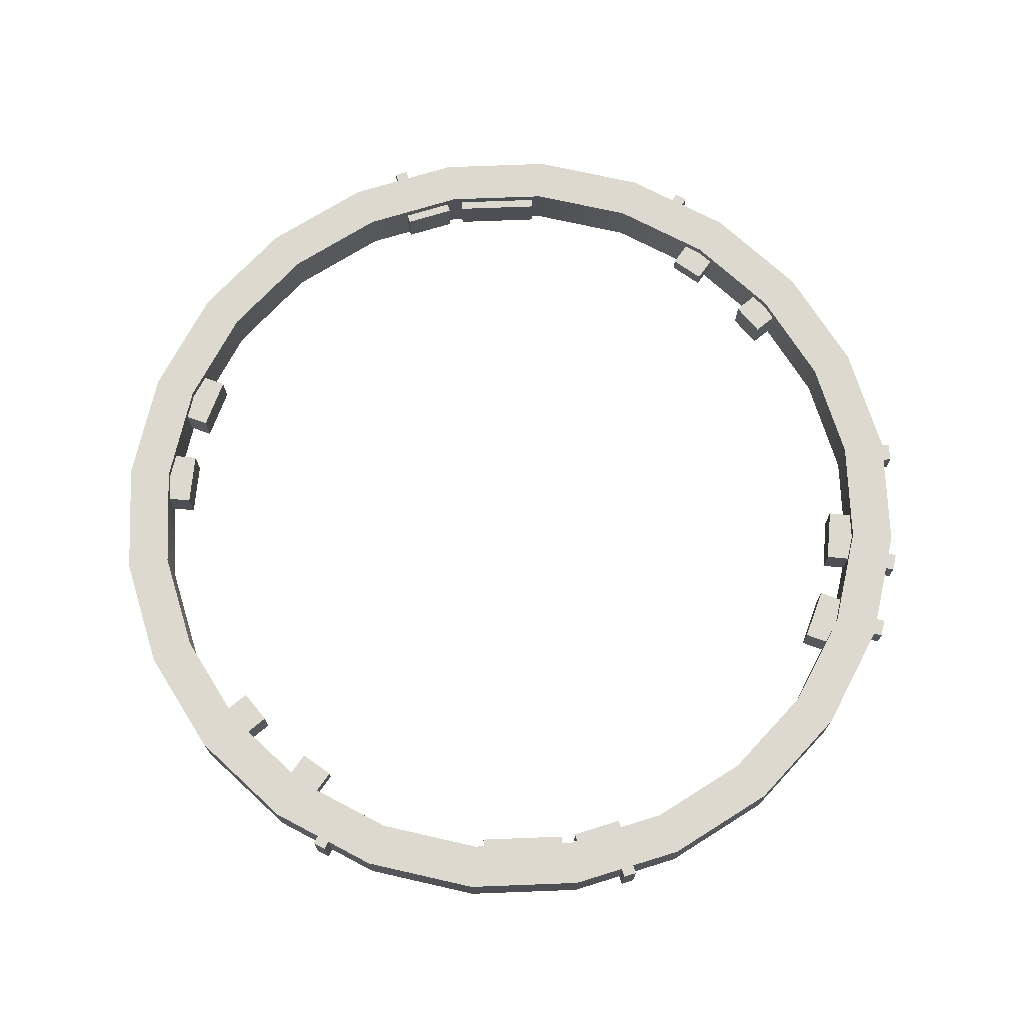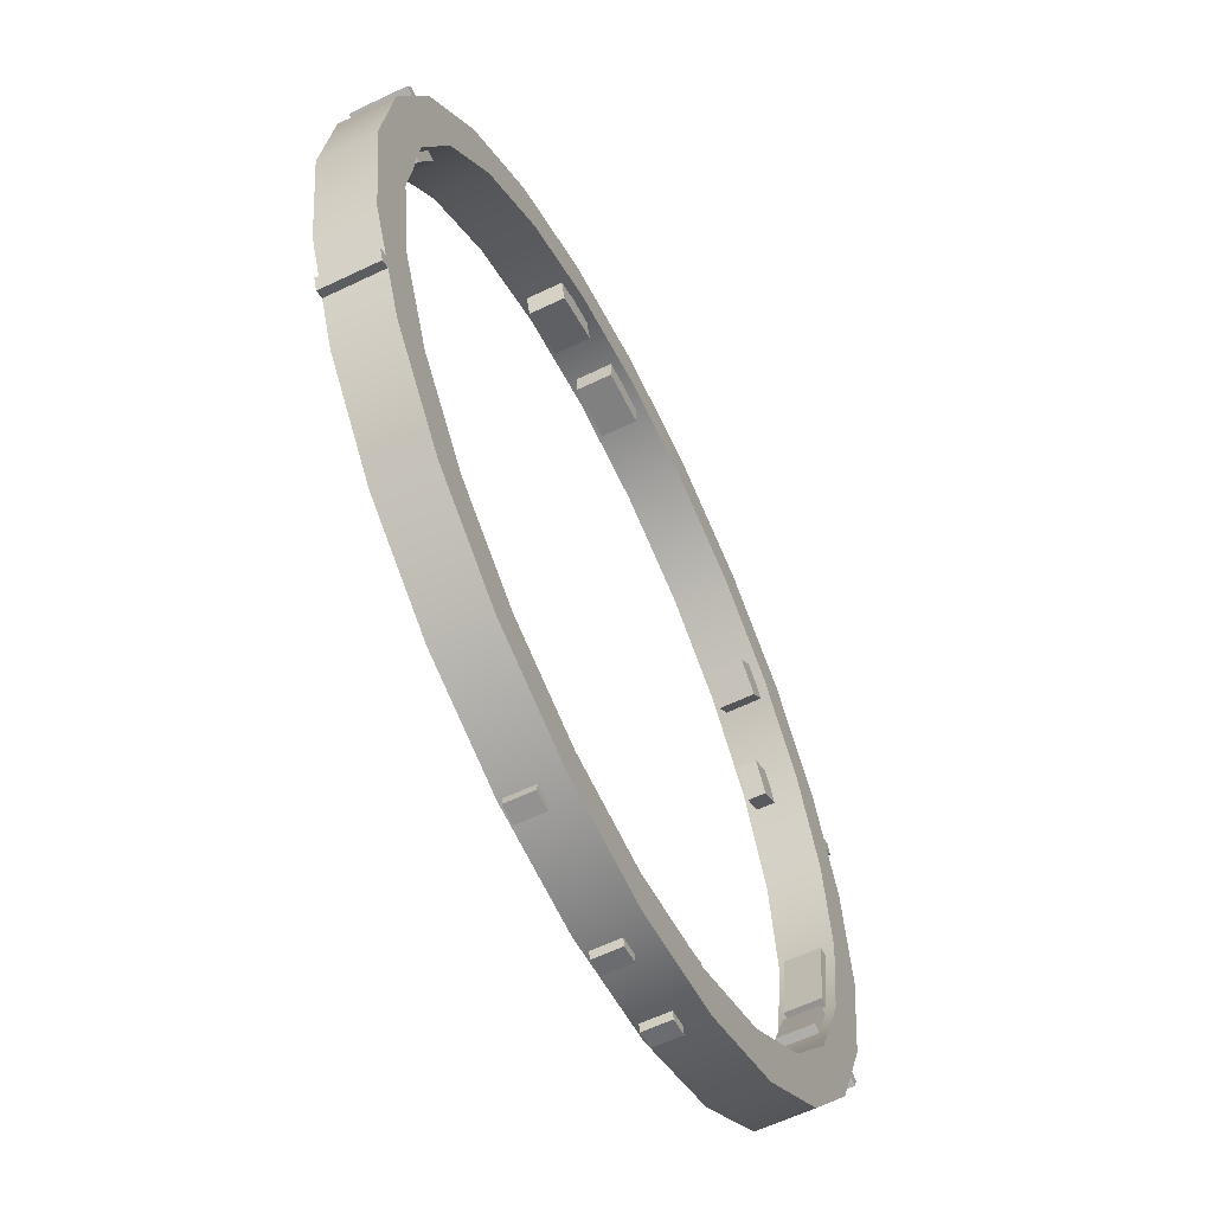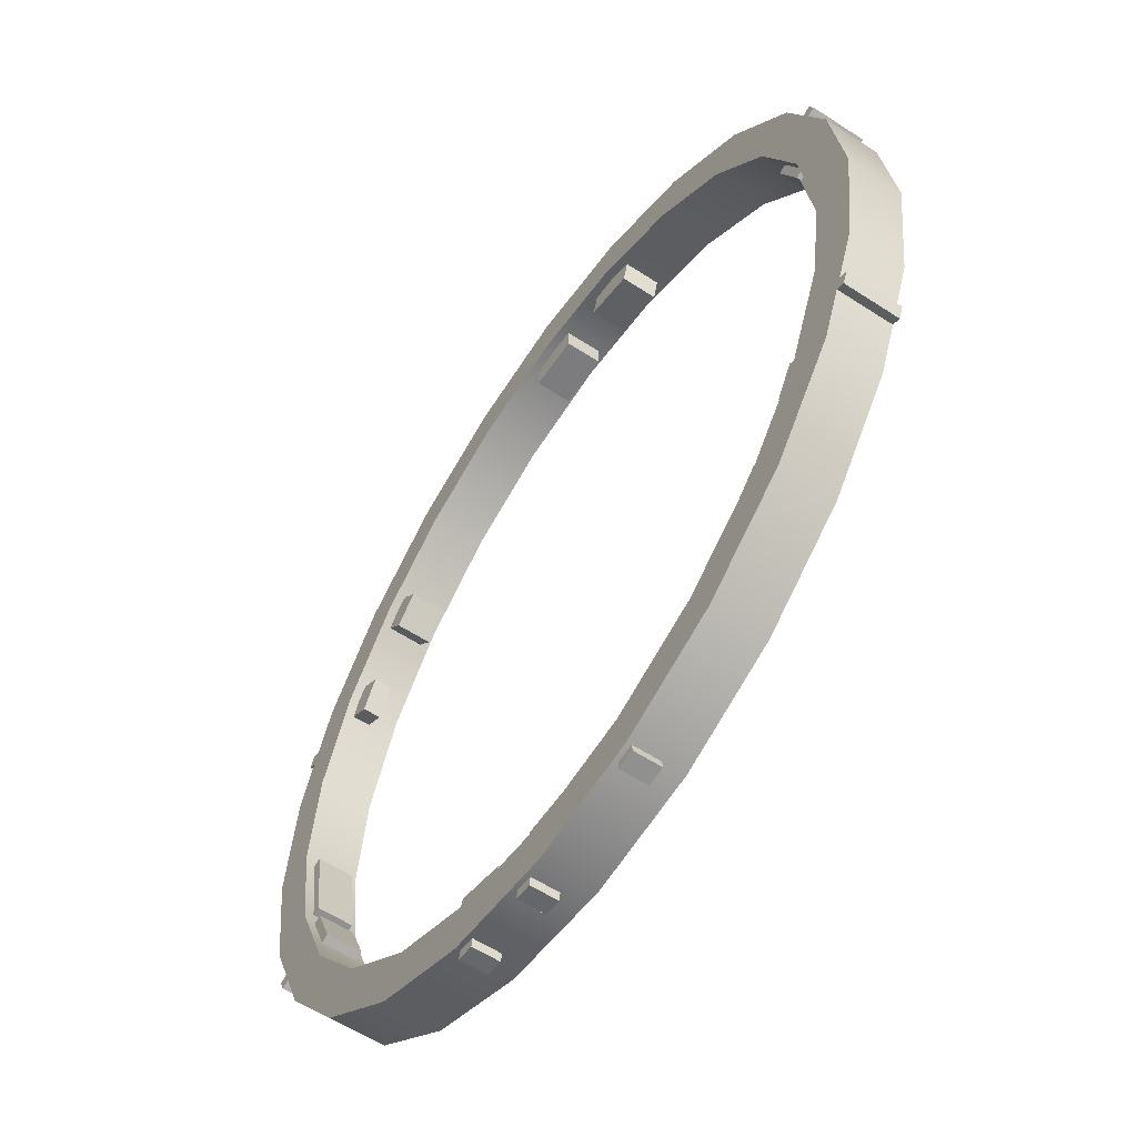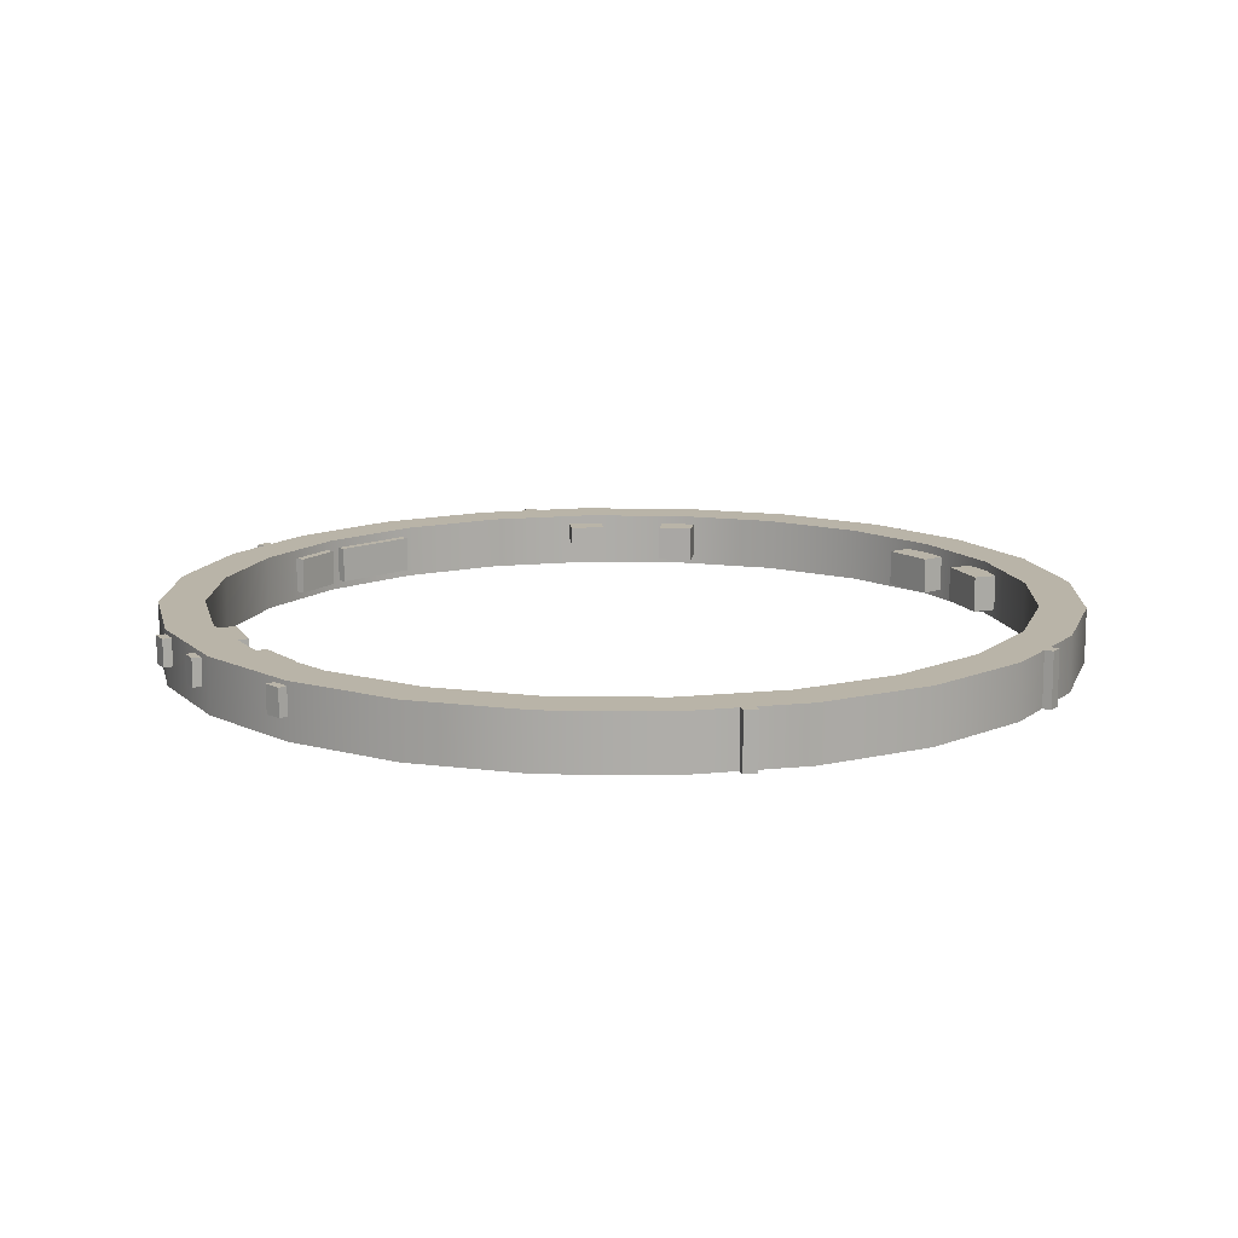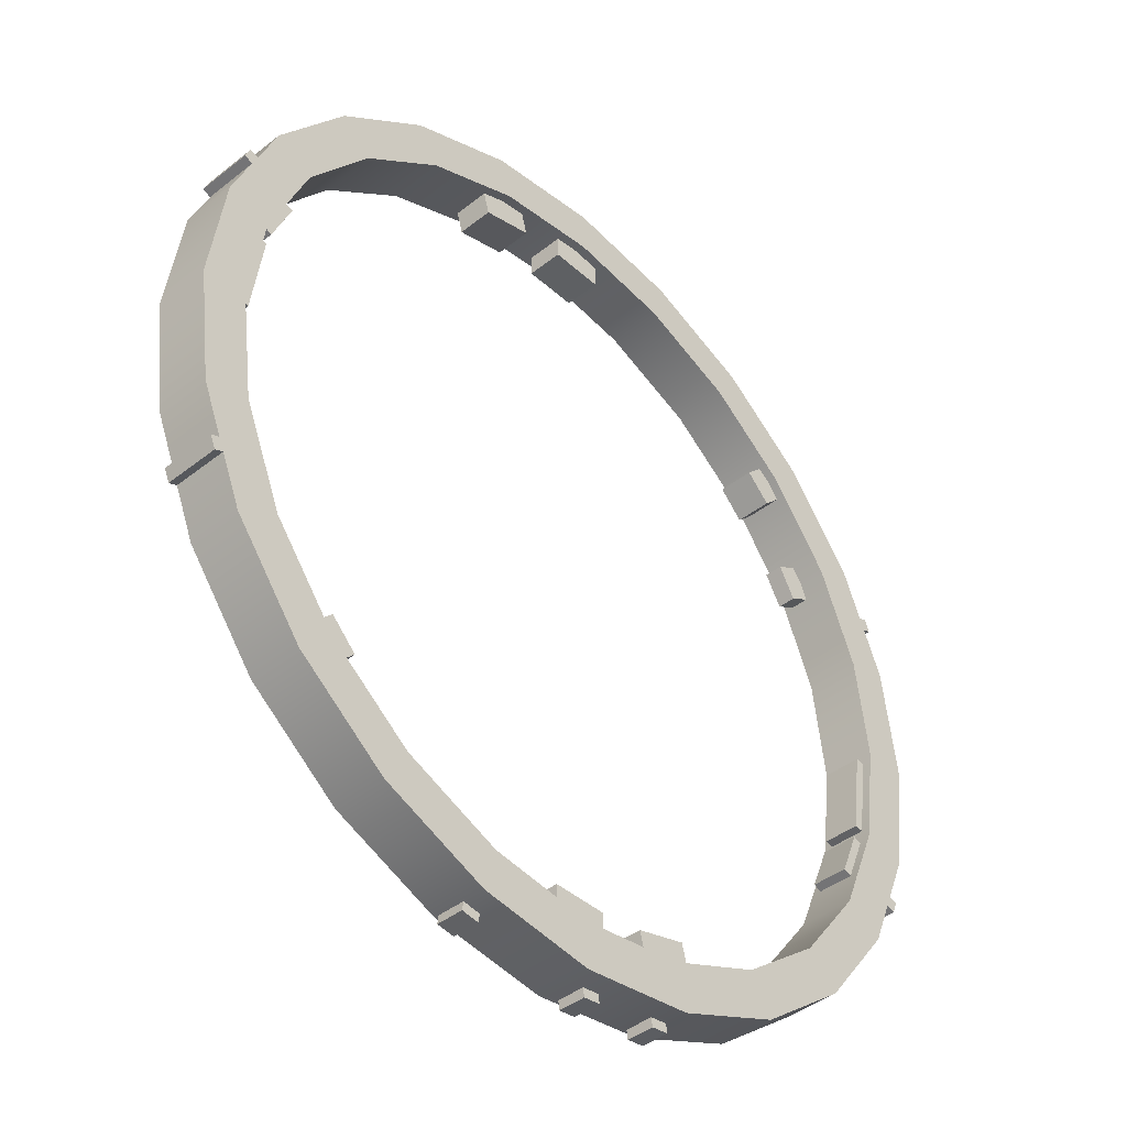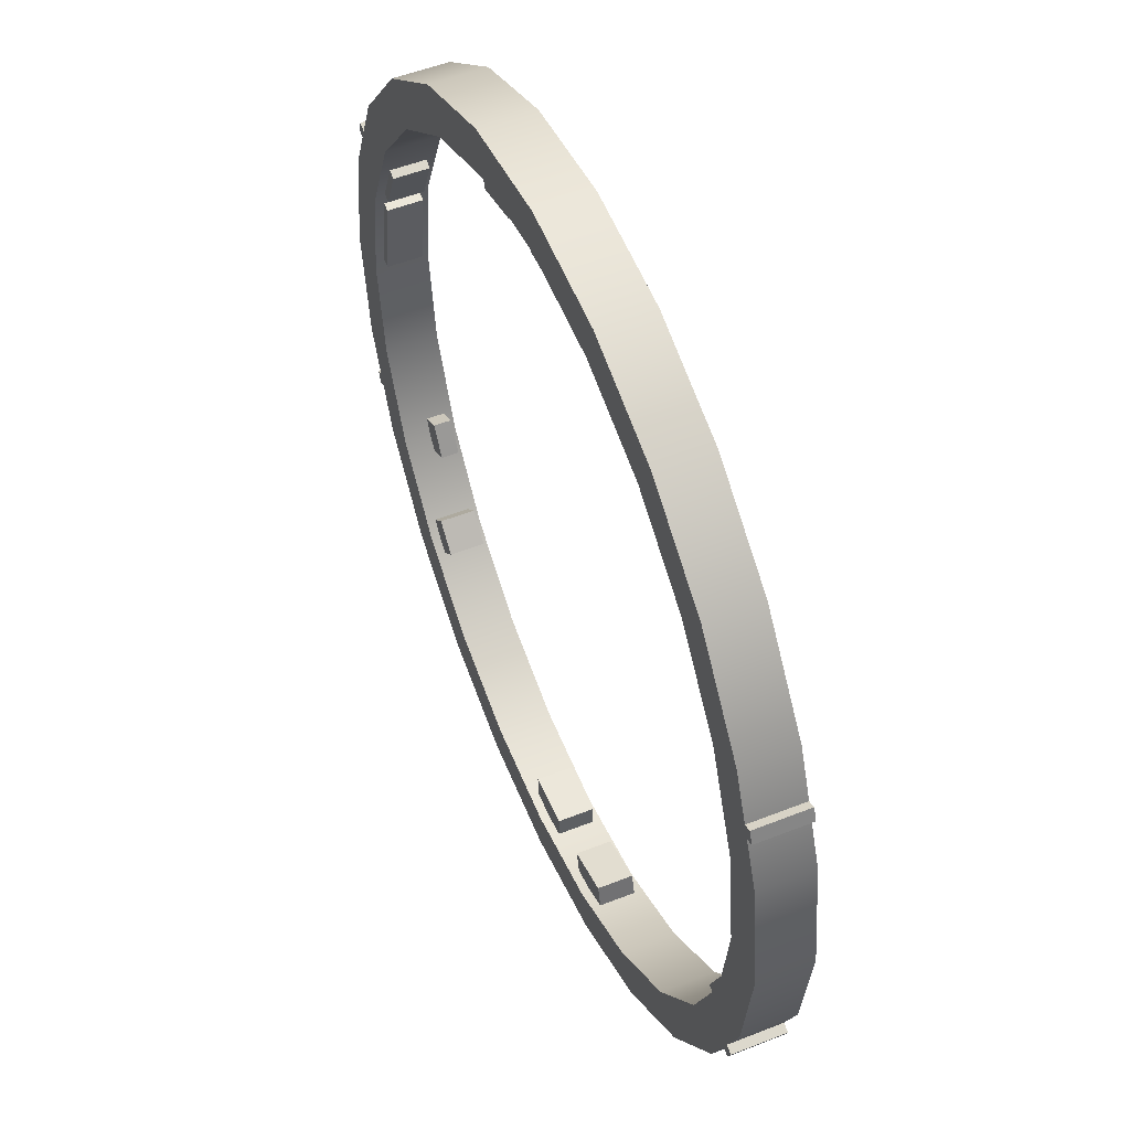
<metadata>
{"format":"obj","ext":"obj","renderer":"f3d","projection":"perspective","resolution":1024,"background":"white","views":[{"elev":71.6,"azim":95.3,"up":"+Y"},{"elev":-60.2,"azim":-63.8,"up":"+Z"},{"elev":-58.9,"azim":-123.9,"up":"+Z"},{"elev":13.1,"azim":-125.8,"up":"+Y"},{"elev":-42.5,"azim":-46.7,"up":"+Z"},{"elev":52.3,"azim":66.9,"up":"+Z"}]}
</metadata>
<code>
o 1
v 1.25 0.075 8.384e-18
v 1.207 0.075 0.3235
v 1.083 0.075 0.625
v 0.8839 0.075 0.8839
v 0.625 0.075 1.083
v 0.3235 0.075 1.207
v 1.112e-16 0.075 1.25
v -0.3235 0.075 1.207
v -0.625 0.075 1.083
v -0.8839 0.075 0.8839
v -1.083 0.075 0.625
v -1.207 0.075 0.3235
v -1.25 0.075 1.615e-16
v -1.207 0.075 -0.3235
v -1.083 0.075 -0.625
v -0.8839 0.075 -0.8839
v -0.625 0.075 -1.083
v -0.3235 0.075 -1.207
v -1.949e-16 0.075 -1.25
v 0.3235 0.075 -1.207
v 0.625 0.075 -1.083
v 0.8839 0.075 -0.8839
v 1.083 0.075 -0.625
v 1.207 0.075 -0.3235
v 1.25 -0.075 8.384e-18
v 1.207 -0.075 0.3235
v 1.083 -0.075 0.625
v 0.8839 -0.075 0.8839
v 0.625 -0.075 1.083
v 0.3235 -0.075 1.207
v 1.112e-16 -0.075 1.25
v -0.3235 -0.075 1.207
v -0.625 -0.075 1.083
v -0.8839 -0.075 0.8839
v -1.083 -0.075 0.625
v -1.207 -0.075 0.3235
v -1.25 -0.075 1.615e-16
v -1.207 -0.075 -0.3235
v -1.083 -0.075 -0.625
v -0.8839 -0.075 -0.8839
v -0.625 -0.075 -1.083
v -0.3235 -0.075 -1.207
v -1.949e-16 -0.075 -1.25
v 0.3235 -0.075 -1.207
v 0.625 -0.075 -1.083
v 0.8839 -0.075 -0.8839
v 1.083 -0.075 -0.625
v 1.207 -0.075 -0.3235
v 1.125 -0.075 1.219e-17
v 1.087 -0.075 0.2912
v 0.9743 -0.075 0.5625
v 0.7955 -0.075 0.7955
v 0.5625 -0.075 0.9743
v 0.2912 -0.075 1.087
v 8.947e-17 -0.075 1.125
v -0.2912 -0.075 1.087
v -0.5625 -0.075 0.9743
v -0.7955 -0.075 0.7955
v -0.9743 -0.075 0.5625
v -1.087 -0.075 0.2912
v -1.125 -0.075 1.5e-16
v -1.087 -0.075 -0.2912
v -0.9743 -0.075 -0.5625
v -0.7955 -0.075 -0.7955
v -0.5625 -0.075 -0.9743
v -0.2912 -0.075 -1.087
v -1.861e-16 -0.075 -1.125
v 0.2912 -0.075 -1.087
v 0.5625 -0.075 -0.9743
v 0.7955 -0.075 -0.7955
v 0.9743 -0.075 -0.5625
v 1.087 -0.075 -0.2912
v 1.087 0.075 0.2912
v 1.125 0.075 1.219e-17
v 1.087 0.075 -0.2912
v 0.9743 0.075 -0.5625
v 0.7955 0.075 -0.7955
v 0.5625 0.075 -0.9743
v 0.2912 0.075 -1.087
v -1.861e-16 0.075 -1.125
v -0.2912 0.075 -1.087
v -0.5625 0.075 -0.9743
v -0.7955 0.075 -0.7955
v -0.9743 0.075 -0.5625
v -1.087 0.075 -0.2912
v -1.125 0.075 1.5e-16
v -1.087 0.075 0.2912
v -0.9743 0.075 0.5625
v -0.7955 0.075 0.7955
v -0.5625 0.075 0.9743
v -0.2912 0.075 1.087
v 8.947e-17 0.075 1.125
v 0.2912 0.075 1.087
v 0.5625 0.075 0.9743
v 0.7955 0.075 0.7955
v 0.9743 0.075 0.5625
v 0.3442 -0.05 -0.9948
v 0.3669 -0.05 -1.079
v 0.3442 0.05 -0.9948
v 0.3669 0.05 -1.079
v 0.1993 -0.05 -1.034
v 0.222 -0.05 -1.118
v 0.1993 0.05 -1.034
v 0.222 0.05 -1.118
v 0.075 -0.05 -1.05
v 0.075 -0.05 -1.137
v 0.075 0.05 -1.05
v 0.075 0.05 -1.137
v -0.075 -0.05 -1.05
v -0.075 -0.05 -1.137
v -0.075 0.05 -1.05
v -0.075 0.05 -1.137
v -0.3442 -0.05 0.9948
v -0.3669 -0.05 1.079
v -0.3442 0.05 0.9948
v -0.3669 0.05 1.079
v -0.1993 -0.05 1.034
v -0.222 -0.05 1.118
v -0.1993 0.05 1.034
v -0.222 0.05 1.118
v -0.075 -0.05 1.05
v -0.075 -0.05 1.137
v -0.075 0.05 1.05
v -0.075 0.05 1.137
v 0.075 -0.05 1.05
v 0.075 -0.05 1.137
v 0.075 0.05 1.05
v 0.075 0.05 1.137
v -1.138 -0.075 0.4916
v -1.152 -0.075 0.4569
v -1.138 0.075 0.4916
v -1.152 0.075 0.4569
v -1.161 -0.075 0.5012
v -1.175 -0.075 0.4665
v -1.161 0.075 0.5012
v -1.175 0.075 0.4665
v -1.138 -0.075 -0.4916
v -1.152 -0.075 -0.4569
v -1.138 0.075 -0.4916
v -1.152 0.075 -0.4569
v -1.161 -0.075 -0.5012
v -1.175 -0.075 -0.4665
v -1.161 0.075 -0.5012
v -1.175 0.075 -0.4665
v 1.138 -0.075 0.4916
v 1.152 -0.075 0.4569
v 1.138 0.075 0.4916
v 1.152 0.075 0.4569
v 1.161 -0.075 0.5012
v 1.175 -0.075 0.4665
v 1.161 0.075 0.5012
v 1.175 0.075 0.4665
v 1.138 -0.075 -0.4916
v 1.152 -0.075 -0.4569
v 1.138 0.075 -0.4916
v 1.152 0.075 -0.4569
v 1.161 -0.075 -0.5012
v 1.175 -0.075 -0.4665
v 1.161 0.075 -0.5012
v 1.175 0.075 -0.4665
v 0.2772 -0.0125 -1.239
v 0.2723 -0.0125 -1.202
v 0.2772 0.0625 -1.239
v 0.2723 0.0625 -1.202
v 0.3268 -0.0125 -1.232
v 0.3219 -0.0125 -1.195
v 0.3268 0.0625 -1.232
v 0.3219 0.0625 -1.195
v 0.05284 -0.0125 -1.268
v 0.04794 -0.0125 -1.231
v 0.05284 0.0625 -1.268
v 0.04794 0.0625 -1.231
v 0.1024 -0.0125 -1.262
v 0.09751 -0.0125 -1.225
v 0.1024 0.0625 -1.262
v 0.09751 0.0625 -1.225
v -0.3268 -0.0125 -1.232
v -0.3219 -0.0125 -1.195
v -0.3268 0.0625 -1.232
v -0.3219 0.0625 -1.195
v -0.2772 -0.0125 -1.239
v -0.2723 -0.0125 -1.202
v -0.2772 0.0625 -1.239
v -0.2723 0.0625 -1.202
v -1.089 -0.05 0.3191
v -1.034 -0.05 0.4518
v -1.089 0.05 0.3191
v -1.034 0.05 0.4518
v -1.054 -0.05 0.3047
v -0.999 -0.05 0.4374
v -1.054 0.05 0.3047
v -0.999 0.05 0.4374
v -1.134 -0.05 0.02642
v -1.102 -0.05 0.268
v -1.134 0.05 0.02642
v -1.102 0.05 0.268
v -1.097 -0.05 0.02152
v -1.065 -0.05 0.2631
v -1.097 0.05 0.02152
v -1.065 0.05 0.2631
v 1.089 -0.05 -0.3191
v 1.034 -0.05 -0.4518
v 1.089 0.05 -0.3191
v 1.034 0.05 -0.4518
v 1.054 -0.05 -0.3047
v 0.999 -0.05 -0.4374
v 1.054 0.05 -0.3047
v 0.999 0.05 -0.4374
v 1.134 -0.05 -0.02642
v 1.102 -0.05 -0.268
v 1.134 0.05 -0.02642
v 1.102 0.05 -0.268
v 1.097 -0.05 -0.02152
v 1.065 -0.05 -0.2631
v 1.097 0.05 -0.02152
v 1.065 0.05 -0.2631
v -1.01 0 -0.5254
v -0.9343 0 -0.4817
v -1.01 0.05 -0.5254
v -0.9343 0.05 -0.4817
v -0.9601 0 -0.6121
v -0.8843 0 -0.5683
v -0.9601 0.05 -0.6121
v -0.8843 0.05 -0.5683
v -0.8397 -0.05 -0.769
v -0.7778 -0.05 -0.7071
v -0.8397 0.05 -0.769
v -0.7778 0.05 -0.7071
v -0.769 -0.05 -0.8397
v -0.7071 -0.05 -0.7778
v -0.769 0.05 -0.8397
v -0.7071 0.05 -0.7778
v 1.01 0 0.5254
v 0.9343 0 0.4817
v 1.01 0.05 0.5254
v 0.9343 0.05 0.4817
v 0.9601 0 0.6121
v 0.8843 0 0.5683
v 0.9601 0.05 0.6121
v 0.8843 0.05 0.5683
v 0.8397 -0.05 0.769
v 0.7778 -0.05 0.7071
v 0.8397 0.05 0.769
v 0.7778 0.05 0.7071
v 0.769 -0.05 0.8397
v 0.7071 -0.05 0.7778
v 0.769 0.05 0.8397
v 0.7071 0.05 0.7778
g 1_1_auv
f 1 74 73 2
f 2 73 96 3
f 3 96 95 4
f 4 95 94 5
f 5 94 93 6
f 6 93 92 7
f 7 92 91 8
f 8 91 90 9
f 9 90 89 10
f 10 89 88 11
f 11 88 87 12
f 12 87 86 13
f 13 86 85 14
f 14 85 84 15
f 15 84 83 16
f 16 83 82 17
f 17 82 81 18
f 18 81 80 19
f 19 80 79 20
f 20 79 78 21
f 21 78 77 22
f 22 77 76 23
f 23 76 75 24
f 24 75 74 1
f 25 49 72 48
f 26 50 49 25
f 27 51 50 26
f 28 52 51 27
f 29 53 52 28
f 30 54 53 29
f 31 55 54 30
f 32 56 55 31
f 33 57 56 32
f 34 58 57 33
f 35 59 58 34
f 36 60 59 35
f 37 61 60 36
f 38 62 61 37
f 39 63 62 38
f 40 64 63 39
f 41 65 64 40
f 42 66 65 41
f 43 67 66 42
f 44 68 67 43
f 45 69 68 44
f 46 70 69 45
f 47 71 70 46
f 48 72 71 47
f 99 103 101 97
f 106 108 107 105
f 109 111 112 110
f 113 117 118 114
f 116 120 119 115
f 121 125 126 122
f 124 128 127 123
f 133 135 136 134
f 137 141 143 139
f 140 144 142 138
f 145 149 151 147
f 148 152 150 146
f 153 157 158 154
f 156 160 159 155
f 162 164 163 161
f 165 167 168 166
f 171 175 173 169
f 177 181 182 178
f 180 184 183 179
f 185 189 190 186
f 188 192 191 187
f 197 199 200 198
f 205 207 208 206
f 209 213 214 210
f 212 216 215 211
f 218 220 219 217
f 221 223 224 222
f 226 230 232 228
f 233 237 238 234
f 236 240 239 235
f 242 244 243 241
f 245 247 248 246
f 1 25 48 24
f 2 26 25 1
f 3 27 26 2
f 4 28 27 3
f 5 29 28 4
f 6 30 29 5
f 7 31 30 6
f 8 32 31 7
f 9 33 32 8
f 10 34 33 9
f 11 35 34 10
f 12 36 35 11
f 13 37 36 12
f 14 38 37 13
f 15 39 38 14
f 16 40 39 15
f 17 41 40 16
f 18 42 41 17
f 19 43 42 18
f 20 44 43 19
f 21 45 44 20
f 22 46 45 21
f 23 47 46 22
f 24 48 47 23
f 49 74 75 72
f 50 73 74 49
f 51 96 73 50
f 52 95 96 51
f 53 94 95 52
f 54 93 94 53
f 55 92 93 54
f 56 91 92 55
f 57 90 91 56
f 58 89 90 57
f 59 88 89 58
f 60 87 88 59
f 61 86 87 60
f 62 85 86 61
f 63 84 85 62
f 64 83 84 63
f 65 82 83 64
f 66 81 82 65
f 67 80 81 66
f 68 79 80 67
f 69 78 79 68
f 70 77 78 69
f 71 76 77 70
f 72 75 76 71
f 97 101 102 98
f 100 104 103 99
f 107 111 109 105
f 115 119 117 113
f 123 127 125 121
f 130 134 136 132
f 131 135 133 129
f 138 142 141 137
f 139 143 144 140
f 146 150 149 145
f 147 151 152 148
f 154 158 160 156
f 155 159 157 153
f 161 165 166 162
f 164 168 167 163
f 169 173 174 170
f 172 176 175 171
f 179 183 181 177
f 189 191 192 190
f 193 197 198 194
f 196 200 199 195
f 201 205 206 202
f 204 208 207 203
f 213 215 216 214
f 218 222 224 220
f 225 229 230 226
f 228 232 231 227
f 234 238 240 236
f 242 246 248 244
f 98 100 99 97
f 101 103 104 102
f 105 109 110 106
f 108 112 111 107
f 114 116 115 113
f 117 119 120 118
f 122 124 123 121
f 125 127 128 126
f 129 133 134 130
f 132 136 135 131
f 142 144 143 141
f 150 152 151 149
f 157 159 160 158
f 163 167 165 161
f 170 172 171 169
f 173 175 176 174
f 178 180 179 177
f 181 183 184 182
f 186 190 192 188
f 187 191 189 185
f 194 198 200 196
f 195 199 197 193
f 202 206 208 204
f 203 207 205 201
f 210 214 216 212
f 211 215 213 209
f 217 221 222 218
f 220 224 223 219
f 226 228 227 225
f 229 231 232 230
f 234 236 235 233
f 237 239 240 238
f 241 245 246 242
f 244 248 247 243

</code>
